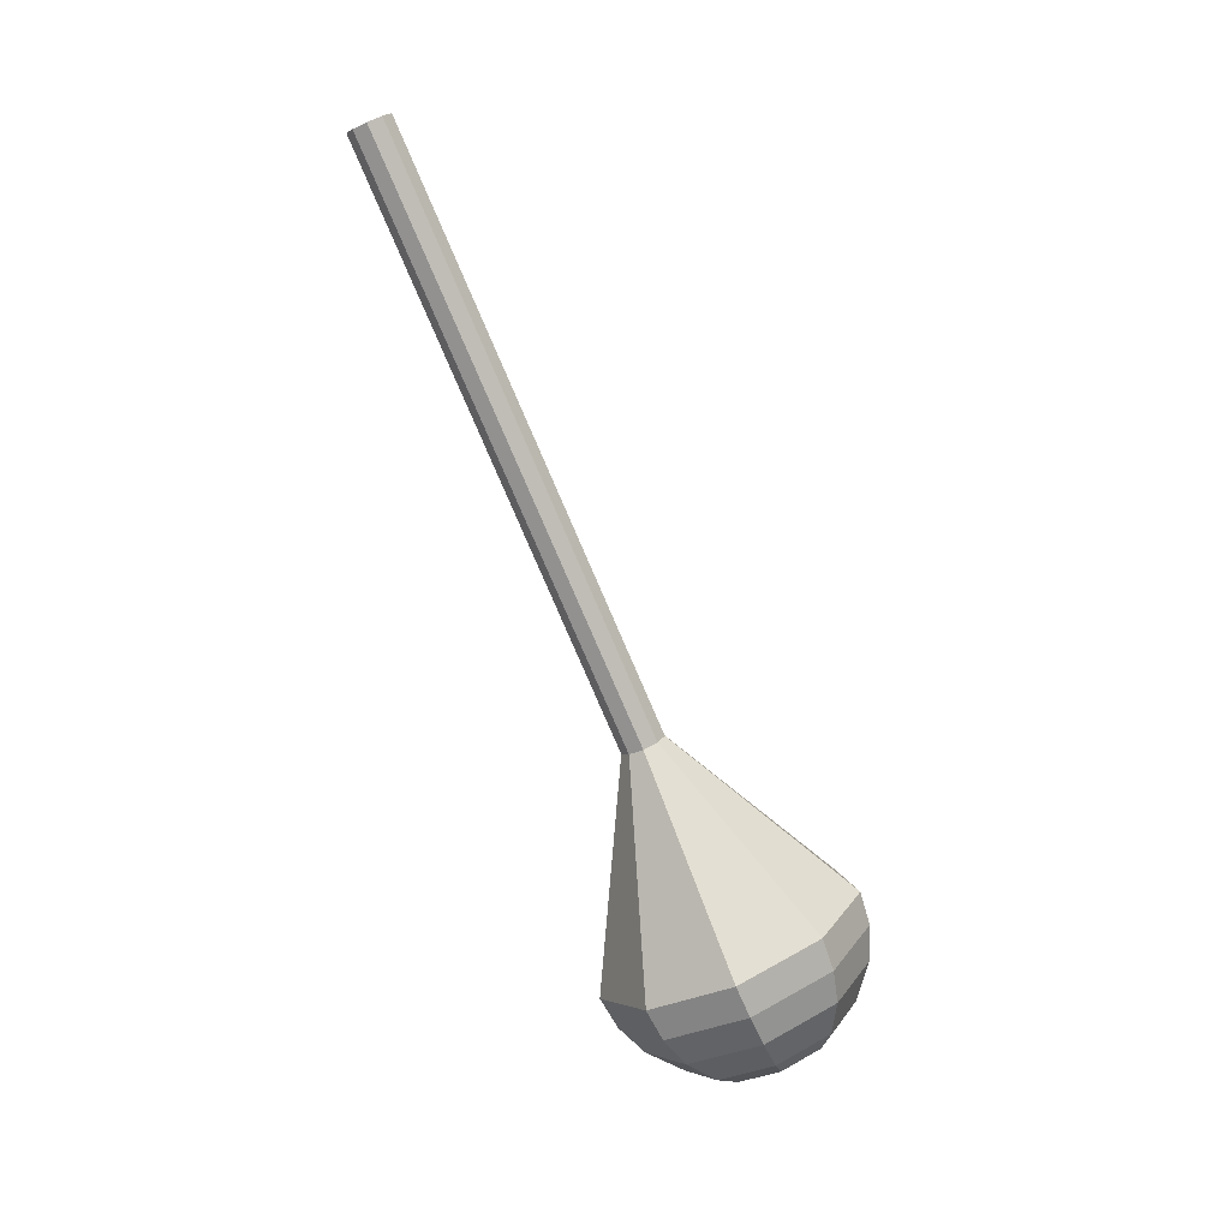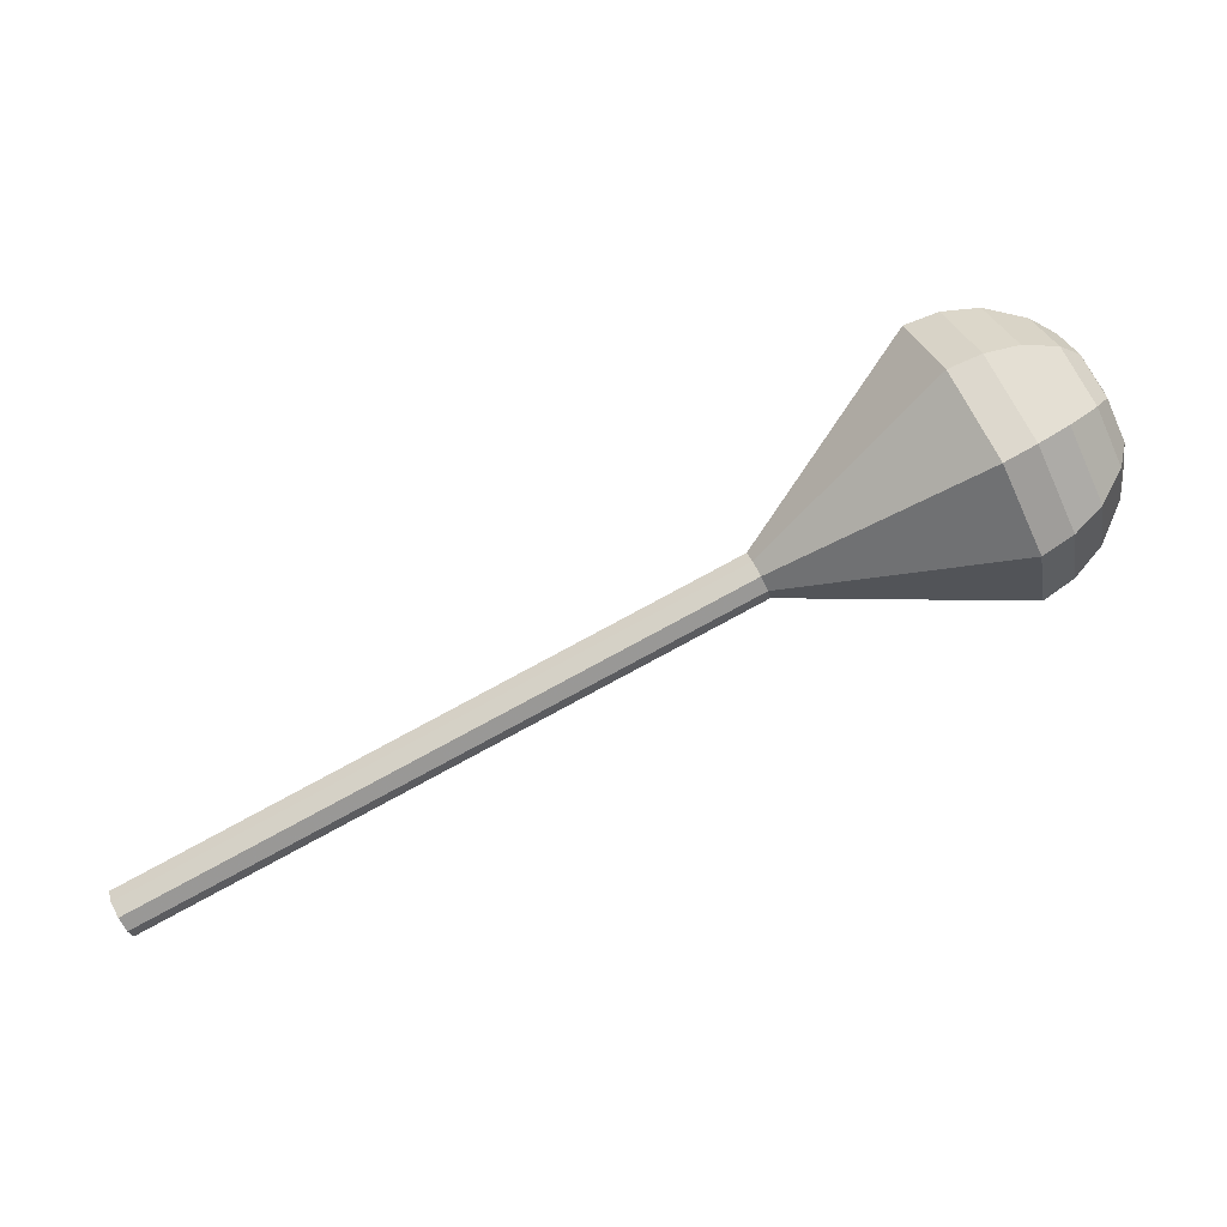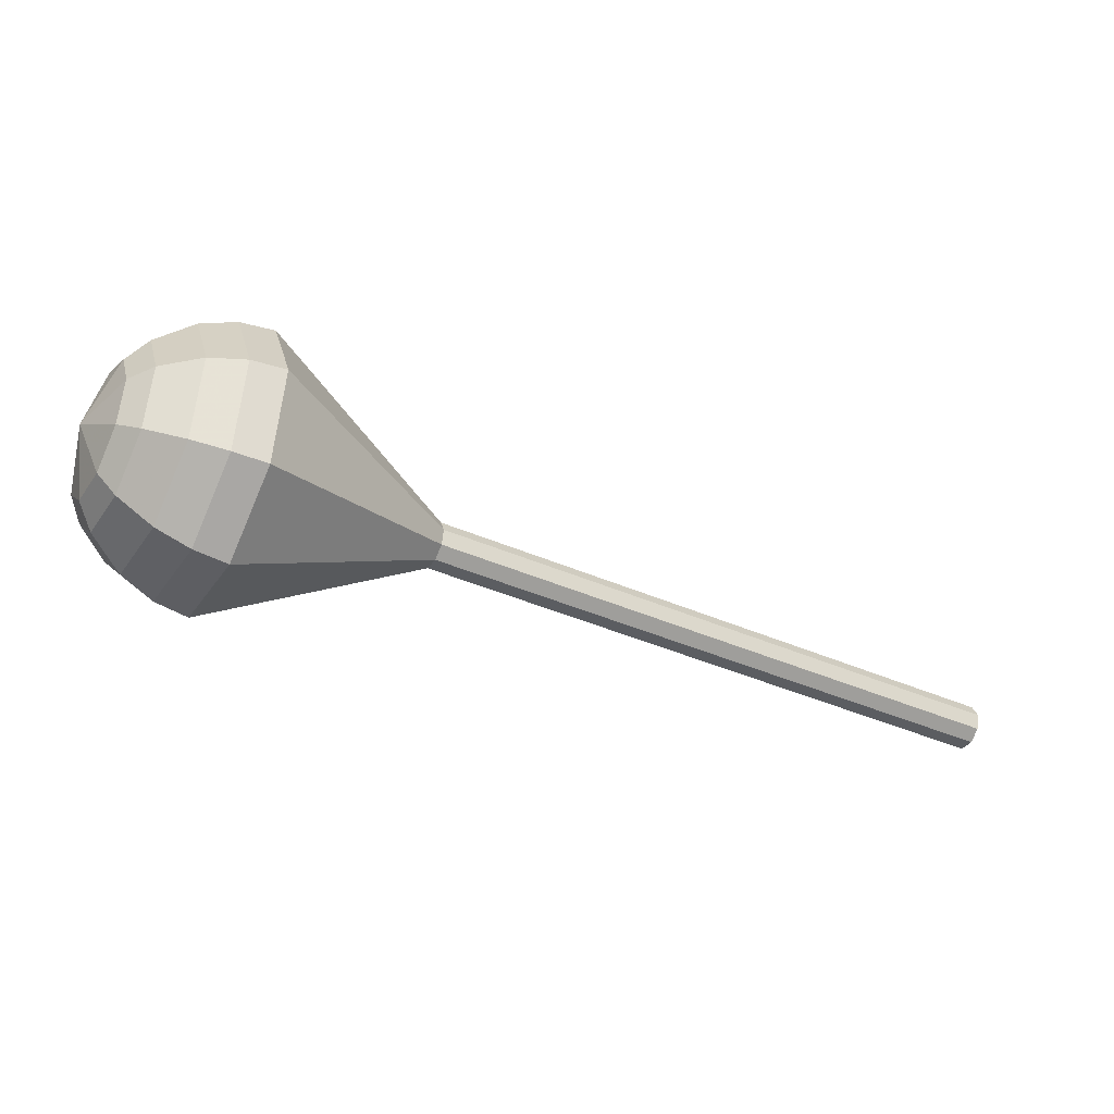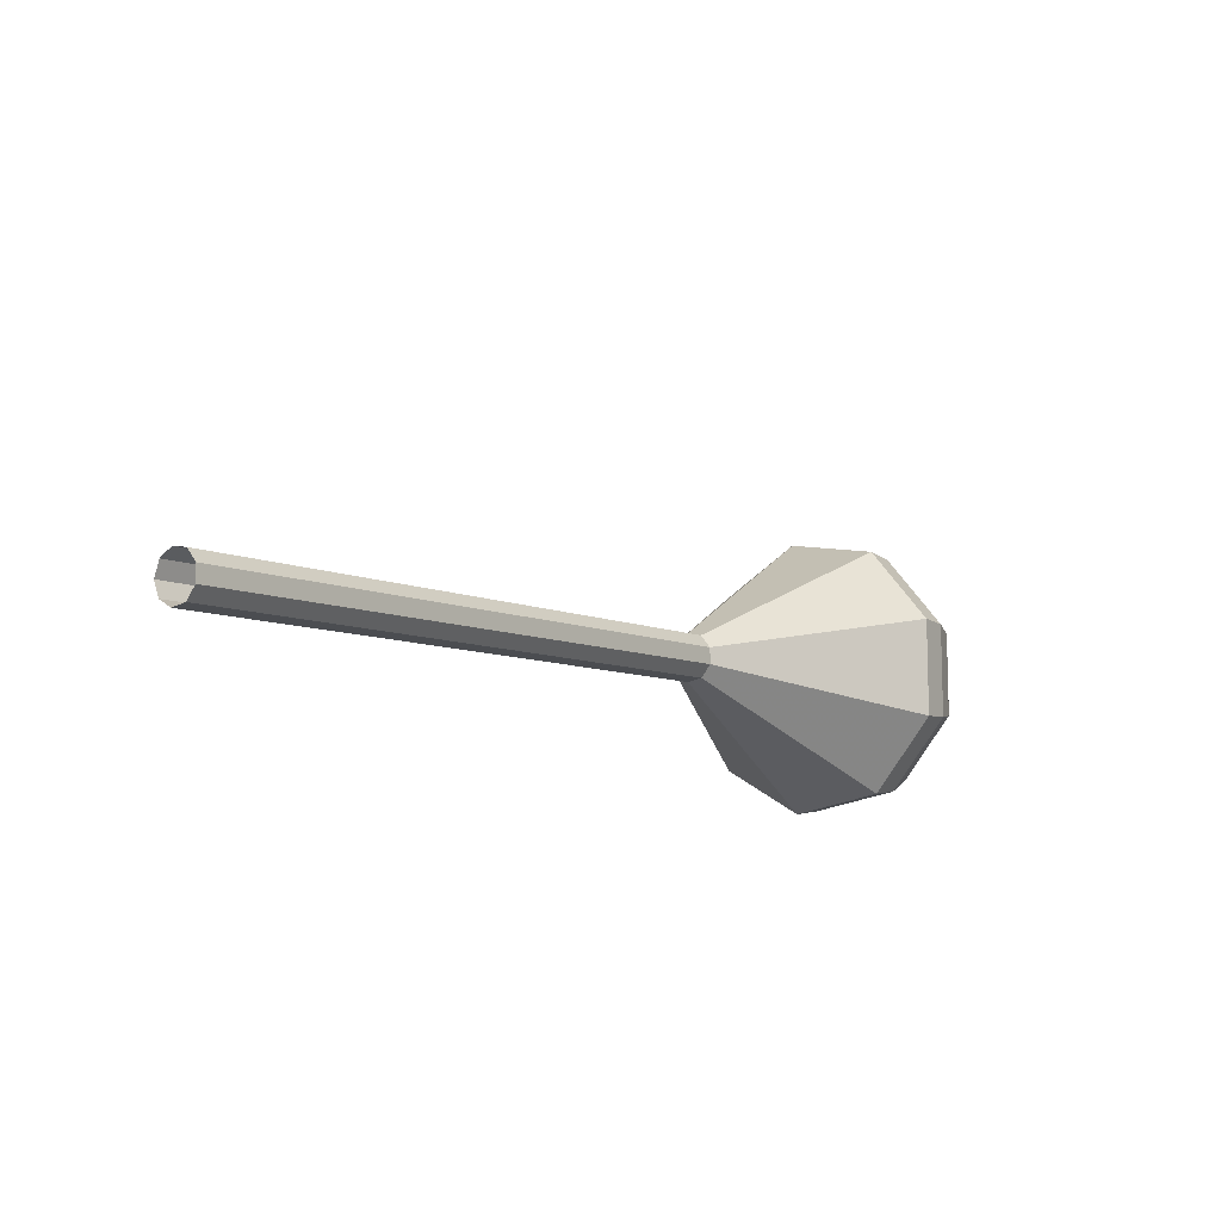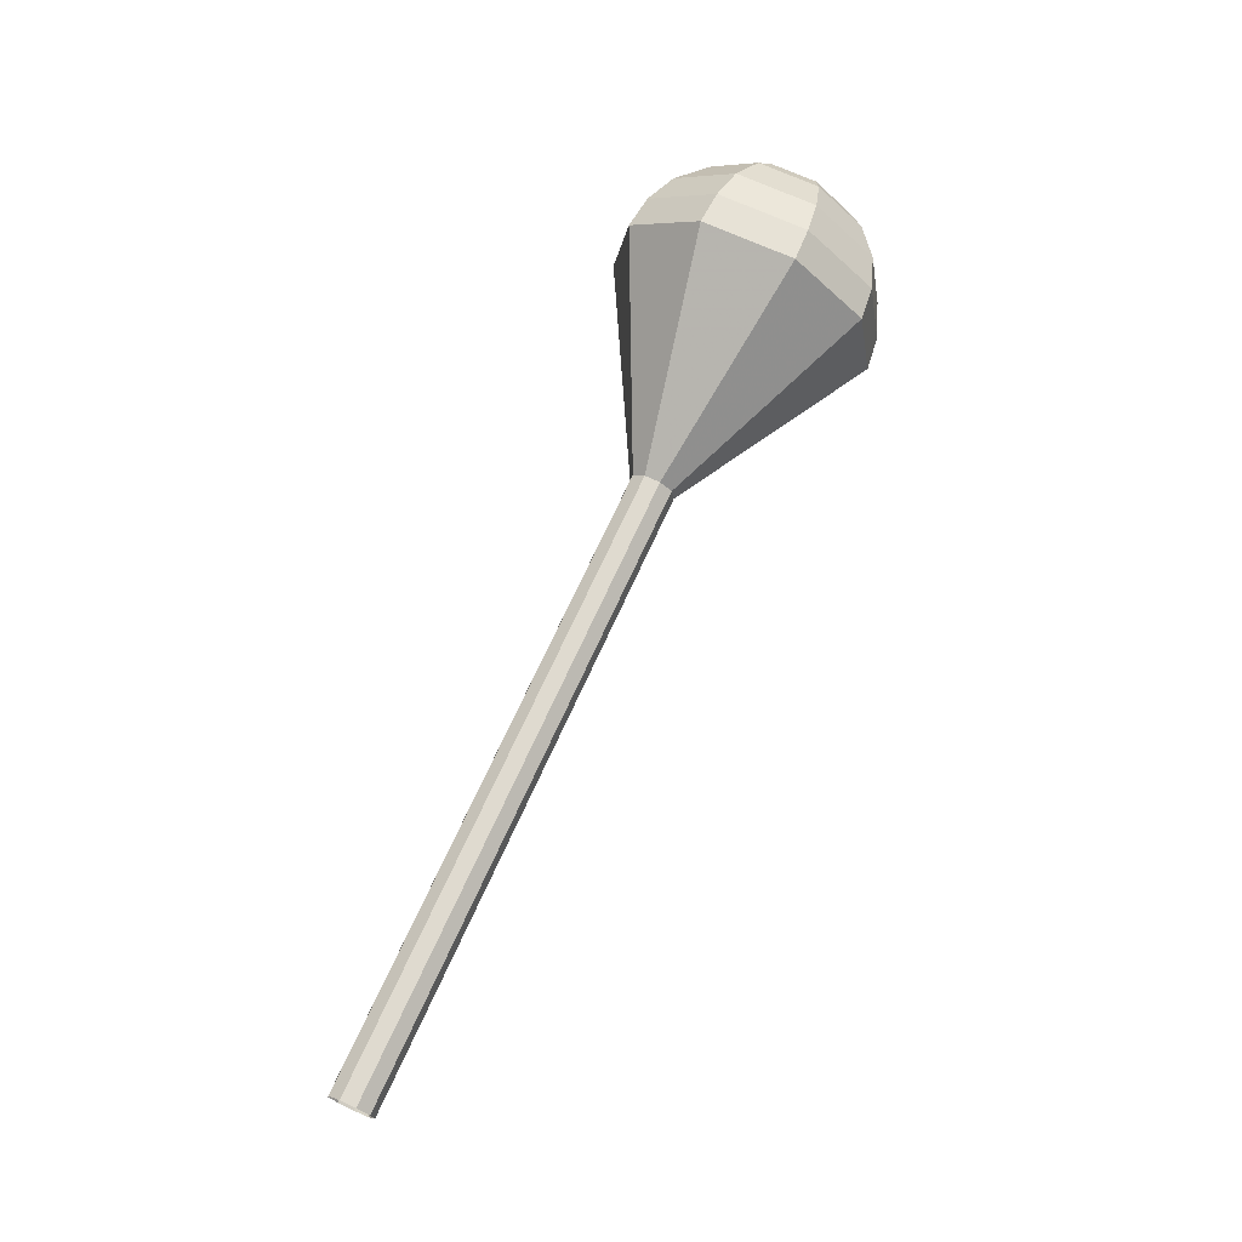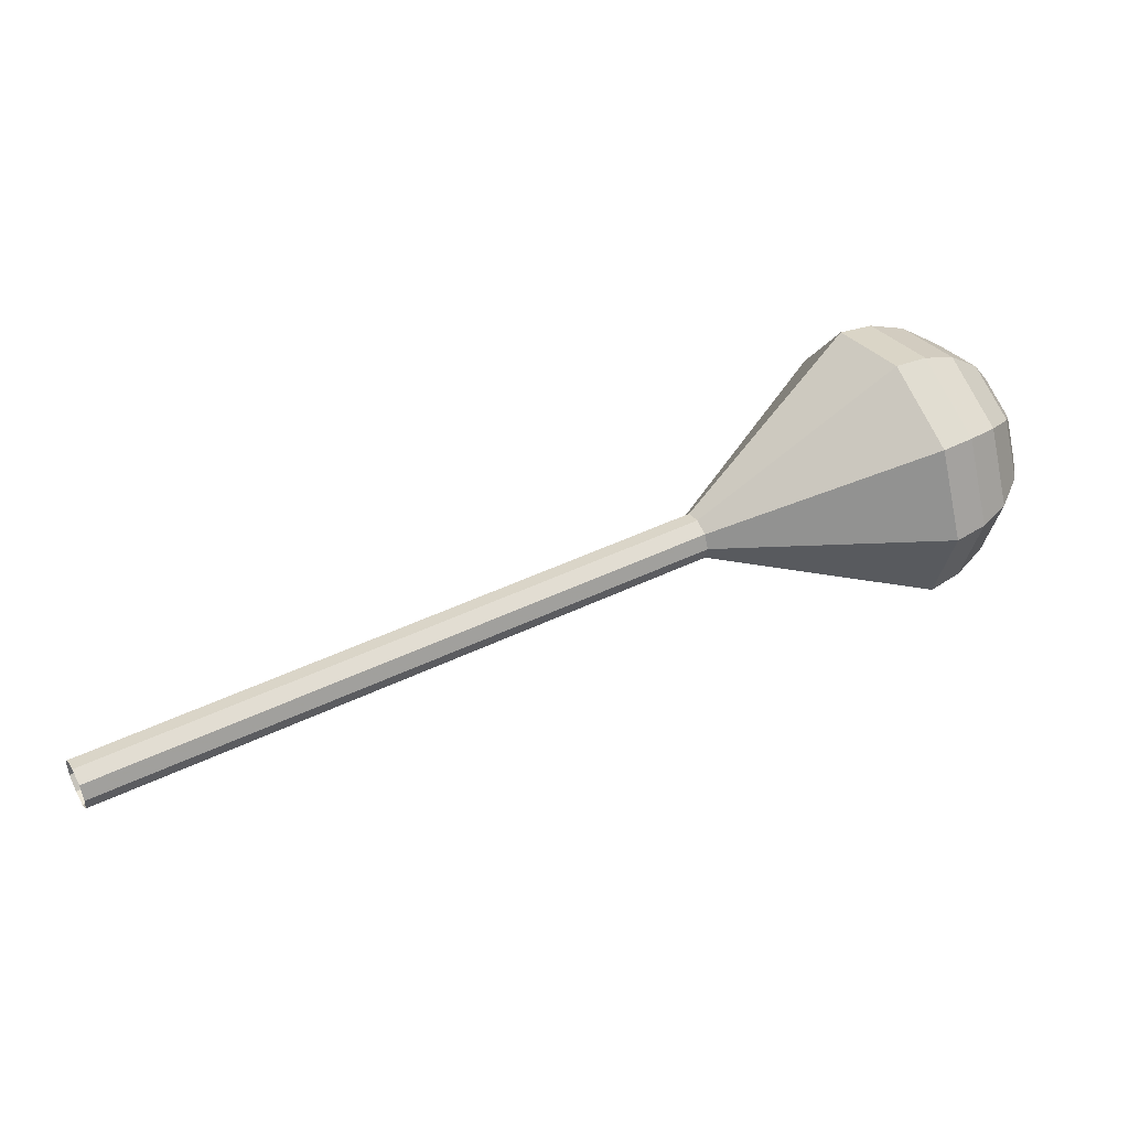
<metadata>
{"format":"obj","ext":"obj","renderer":"f3d","projection":"perspective","resolution":1024,"background":"white","views":[{"elev":-77.5,"azim":-90.9,"up":"+Y"},{"elev":-32.7,"azim":12.5,"up":"+Z"},{"elev":18.2,"azim":160.5,"up":"+Z"},{"elev":-39.2,"azim":-49.7,"up":"+Z"},{"elev":72.6,"azim":-89.8,"up":"+Y"},{"elev":-75.8,"azim":14.2,"up":"+Z"}]}
</metadata>
<code>
g tube1
v 158.2 160.2 124.2
v 158.6 160.5 123.5
v 158.8 161.2 123.1
v 158.8 162.1 123.2
v 158.5 162.6 123.8
v 158.2 162.6 124.6
v 157.9 162.1 125.2
v 157.8 161.3 125.4
v 157.9 160.5 125
v 158.2 160.2 124.2
v 163.5 160 126.6
v 163.8 160.3 125.8
v 164 161 125.5
v 164 161.9 125.6
v 163.7 162.4 126.2
v 163.4 162.5 127
v 163.1 161.9 127.6
v 163 161.1 127.7
v 163.1 160.3 127.3
v 163.5 160 126.6
v 168.7 159.8 128.9
v 169 160.1 128.2
v 169.2 160.9 127.8
v 169.2 161.7 127.9
v 168.9 162.3 128.5
v 168.6 162.3 129.3
v 168.3 161.7 129.9
v 168.2 160.9 130
v 168.4 160.1 129.7
v 168.7 159.8 128.9
v 173.9 159.7 131.3
v 174.2 159.9 130.5
v 174.4 160.7 130.1
v 174.4 161.5 130.3
v 174.1 162.1 130.9
v 173.8 162.1 131.7
v 173.5 161.6 132.3
v 173.4 160.7 132.4
v 173.6 160 132
v 173.9 159.7 131.3
v 179.1 159.5 133.6
v 179.4 159.8 132.9
v 179.6 160.5 132.5
v 179.6 161.3 132.6
v 179.4 161.9 133.2
v 179 161.9 134
v 178.7 161.4 134.6
v 178.6 160.5 134.7
v 178.8 159.8 134.3
v 179.1 159.5 133.6
v 189.5 159.1 138.3
v 189.9 159.4 137.6
v 190.1 160.1 137.2
v 190 161 137.3
v 189.8 161.5 137.9
v 189.4 161.5 138.7
v 189.2 161 139.3
v 189.1 160.2 139.4
v 189.2 159.4 139
v 189.5 159.1 138.3
v 199.7 152.5 143
v 201.8 154.2 138.6
v 203 158.6 136.3
v 202.8 163.7 137.1
v 201.3 167 140.7
v 199.2 167.1 145.3
v 197.5 163.8 148.9
v 196.9 158.8 149.7
v 197.8 154.3 147.4
v 199.7 152.5 143
v 201.5 152.7 143.8
v 203.4 154.3 139.5
v 204.6 158.6 137.2
v 204.4 163.5 138
v 203 166.7 141.5
v 200.9 166.8 146
v 199.3 163.7 149.5
v 198.7 158.8 150.3
v 199.6 154.4 148
v 201.5 152.7 143.8
v 203.2 153.4 144.5
v 205 154.8 140.7
v 206 158.7 138.7
v 205.8 163 139.4
v 204.5 165.9 142.5
v 202.7 166 146.6
v 201.2 163.2 149.7
v 200.8 158.8 150.4
v 201.5 155 148.3
v 203.2 153.4 144.5
v 205 154.9 145.3
v 206.3 156 142.4
v 207.1 158.9 140.9
v 207 162.2 141.4
v 206 164.5 143.8
v 204.6 164.5 146.9
v 203.5 162.4 149.2
v 203.1 159 149.8
v 203.7 156.1 148.2
v 205 154.9 145.3
v 205.9 156.2 145.7
v 206.8 157 143.6
v 207.4 159.1 142.4
v 207.3 161.6 142.8
v 206.6 163.2 144.6
v 205.6 163.2 146.8
v 204.8 161.7 148.6
v 204.5 159.2 149
v 204.9 157 147.8
v 205.9 156.2 145.7
v 206.8 159.8 146.1
v 206.8 159.8 146.1
v 206.8 159.8 146.1
v 206.8 159.8 146.1
v 206.8 159.8 146.1
v 206.8 159.8 146.1
v 206.8 159.8 146.1
v 206.8 159.8 146.1
v 206.8 159.8 146.1
v 206.8 159.8 146.1
f 1 2 12
f 12 11 1
f 2 3 13
f 13 12 2
f 3 4 14
f 14 13 3
f 4 5 15
f 15 14 4
f 5 6 16
f 16 15 5
f 6 7 17
f 17 16 6
f 7 8 18
f 18 17 7
f 8 9 19
f 19 18 8
f 9 10 20
f 20 19 9
f 11 12 22
f 22 21 11
f 12 13 23
f 23 22 12
f 13 14 24
f 24 23 13
f 14 15 25
f 25 24 14
f 15 16 26
f 26 25 15
f 16 17 27
f 27 26 16
f 17 18 28
f 28 27 17
f 18 19 29
f 29 28 18
f 19 20 30
f 30 29 19
f 21 22 32
f 32 31 21
f 22 23 33
f 33 32 22
f 23 24 34
f 34 33 23
f 24 25 35
f 35 34 24
f 25 26 36
f 36 35 25
f 26 27 37
f 37 36 26
f 27 28 38
f 38 37 27
f 28 29 39
f 39 38 28
f 29 30 40
f 40 39 29
f 31 32 42
f 42 41 31
f 32 33 43
f 43 42 32
f 33 34 44
f 44 43 33
f 34 35 45
f 45 44 34
f 35 36 46
f 46 45 35
f 36 37 47
f 47 46 36
f 37 38 48
f 48 47 37
f 38 39 49
f 49 48 38
f 39 40 50
f 50 49 39
f 41 42 52
f 52 51 41
f 42 43 53
f 53 52 42
f 43 44 54
f 54 53 43
f 44 45 55
f 55 54 44
f 45 46 56
f 56 55 45
f 46 47 57
f 57 56 46
f 47 48 58
f 58 57 47
f 48 49 59
f 59 58 48
f 49 50 60
f 60 59 49
f 51 52 62
f 62 61 51
f 52 53 63
f 63 62 52
f 53 54 64
f 64 63 53
f 54 55 65
f 65 64 54
f 55 56 66
f 66 65 55
f 56 57 67
f 67 66 56
f 57 58 68
f 68 67 57
f 58 59 69
f 69 68 58
f 59 60 70
f 70 69 59
f 61 62 72
f 72 71 61
f 62 63 73
f 73 72 62
f 63 64 74
f 74 73 63
f 64 65 75
f 75 74 64
f 65 66 76
f 76 75 65
f 66 67 77
f 77 76 66
f 67 68 78
f 78 77 67
f 68 69 79
f 79 78 68
f 69 70 80
f 80 79 69
f 71 72 82
f 82 81 71
f 72 73 83
f 83 82 72
f 73 74 84
f 84 83 73
f 74 75 85
f 85 84 74
f 75 76 86
f 86 85 75
f 76 77 87
f 87 86 76
f 77 78 88
f 88 87 77
f 78 79 89
f 89 88 78
f 79 80 90
f 90 89 79
f 81 82 92
f 92 91 81
f 82 83 93
f 93 92 82
f 83 84 94
f 94 93 83
f 84 85 95
f 95 94 84
f 85 86 96
f 96 95 85
f 86 87 97
f 97 96 86
f 87 88 98
f 98 97 87
f 88 89 99
f 99 98 88
f 89 90 100
f 100 99 89
f 91 92 102
f 102 101 91
f 92 93 103
f 103 102 92
f 93 94 104
f 104 103 93
f 94 95 105
f 105 104 94
f 95 96 106
f 106 105 95
f 96 97 107
f 107 106 96
f 97 98 108
f 108 107 97
f 98 99 109
f 109 108 98
f 99 100 110
f 110 109 99
f 101 102 112
f 112 111 101
f 102 103 113
f 113 112 102
f 103 104 114
f 114 113 103
f 104 105 115
f 115 114 104
f 105 106 116
f 116 115 105
f 106 107 117
f 117 116 106
f 107 108 118
f 118 117 107
f 108 109 119
f 119 118 108
f 109 110 120
f 120 119 109
g

</code>
